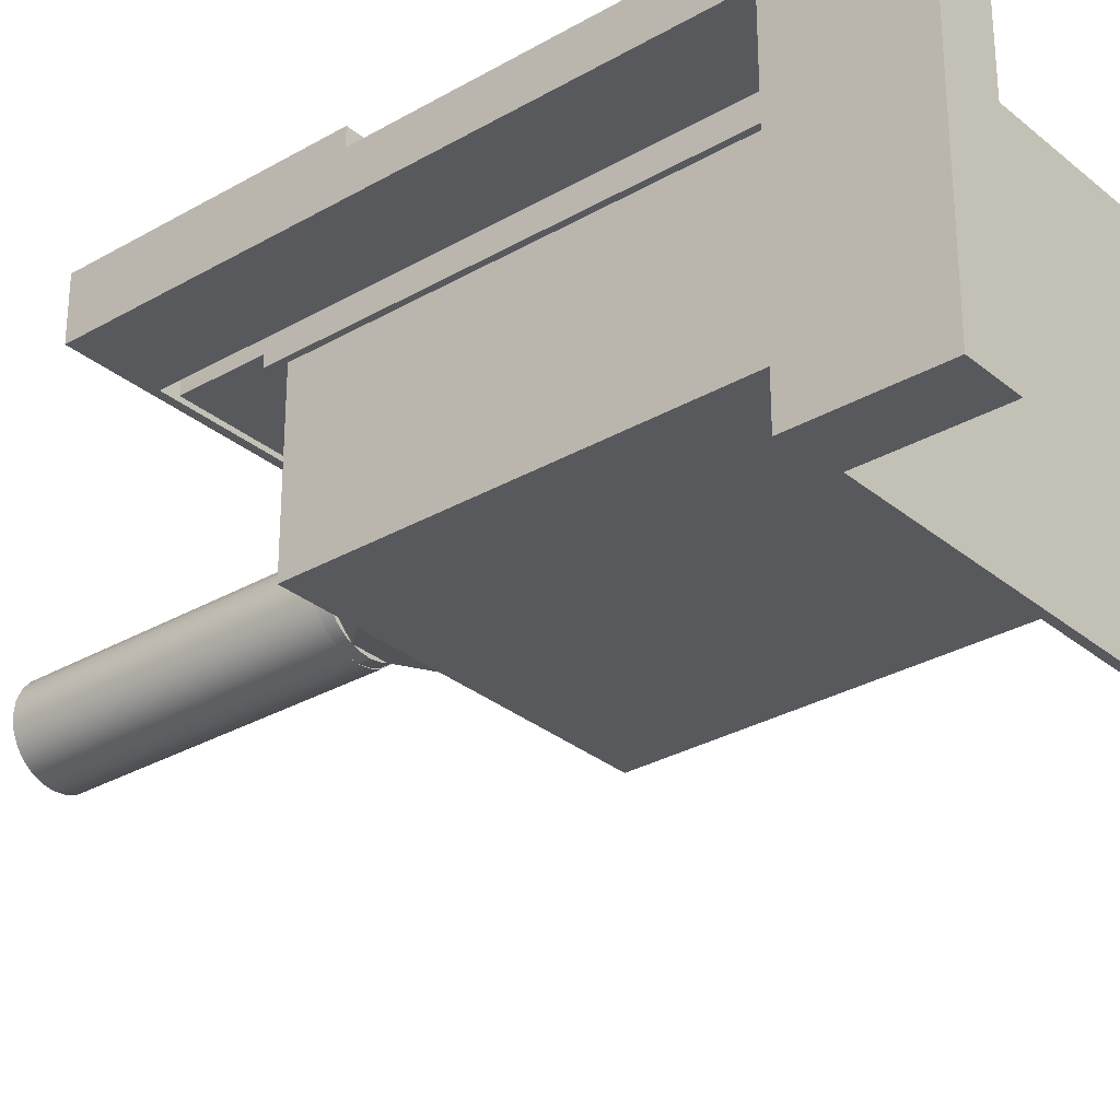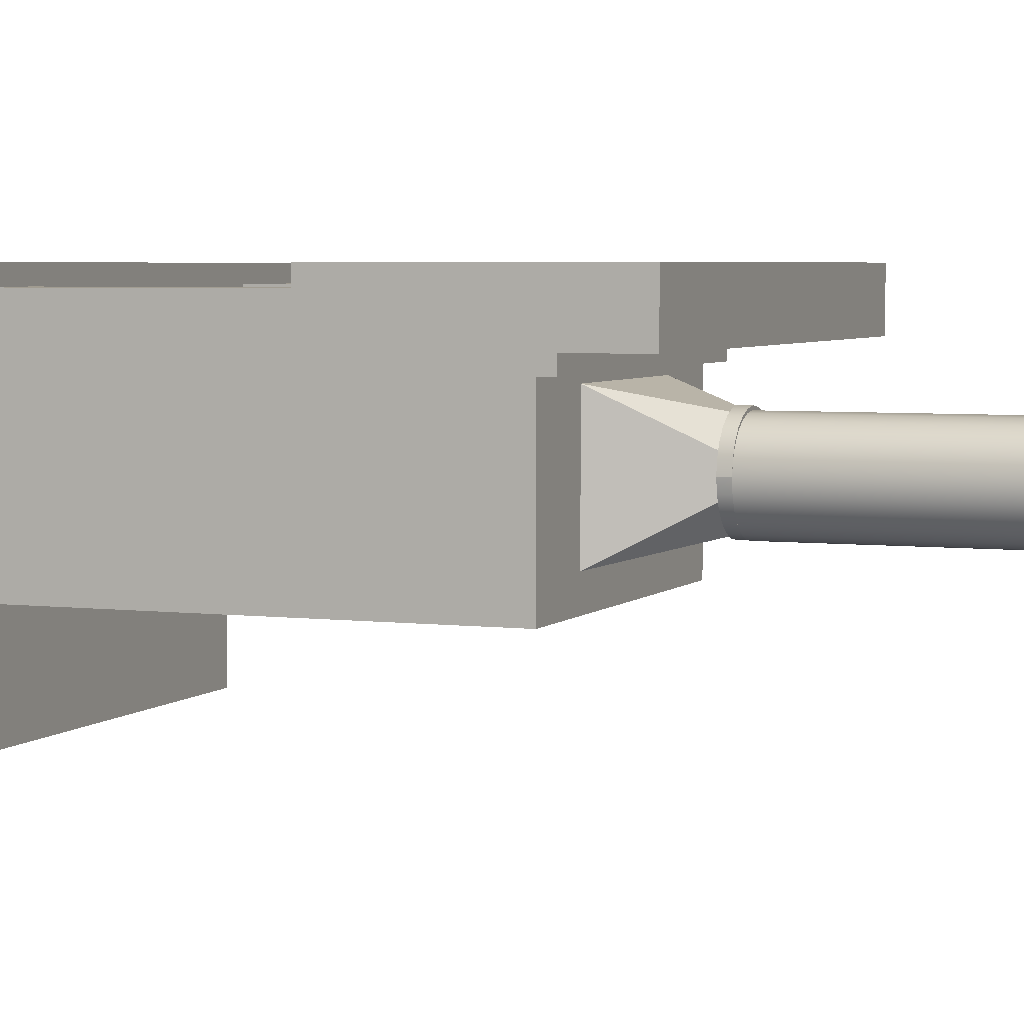
<metadata>
{"format":"obj","ext":"obj","renderer":"f3d","projection":"perspective","resolution":1024,"background":"white","views":[{"elev":-30.1,"azim":-50.0,"up":"+Z"},{"elev":4.5,"azim":111.9,"up":"+Z"}]}
</metadata>
<code>
v 0.1798 -0.3611 0.09964
v -0.1832 -0.3611 -0.2083
v 0.1798 -0.3611 -0.2083
v -0.1832 -0.3611 0.09964
v 0.2252 -0.3547 -0.2083
v 0.1798 -0.4584 -0.2083
v -0.1297 -0.2963 0.09964
v -0.1832 -0.4584 -0.2083
v -0.2286 -0.3547 -0.2083
v 0.1798 -0.4584 0.09964
v -0.2286 -0.2963 0.09964
v 0.1263 -0.2963 0.09964
v -0.1832 -0.4584 0.09964
v -0.2286 -0.4584 -0.2083
v -0.2286 -0.3547 0.05102
v 0.2252 -0.4584 -0.2083
v 0.2252 -0.4584 0.09964
v -0.1297 -0.2963 0.08505
v 0.2252 -0.2963 0.09964
v 0.2252 -0.3547 0.05102
v -0.2286 -0.4584 0.09964
v -0.1427 -0.2963 0.08505
v 0.2252 -0.2963 0.08505
v 0.1263 -0.2963 0.08505
v -0.1605 -0.3547 0.05102
v -0.2286 -0.2963 0.08505
v 0.1393 -0.2963 0.08505
v -0.1605 0.1283 0.05102
v 0.1571 -0.3547 0.05102
v -0.2286 -0.08077 0.08505
v -0.1427 -0.2963 0.08343
v 0.1393 -0.08077 0.08505
v 0.2252 0.1348 0.05102
v -0.2286 0.1348 0.05102
v -0.1605 -0.3547 0.08343
v -0.1427 -0.08077 0.08505
v -0.1427 -0.08077 0.08343
v 0.2252 -0.08077 0.08505
v 0.1393 -0.2963 0.08343
v -0.1605 0.1283 0.08343
v 0.1571 -0.3547 0.08343
v 0.1571 0.1283 0.05102
v 0.2252 -0.08077 0.09964
v -0.2286 0.1348 0.09964
v 0.1393 -0.08077 0.08343
v 0.1571 0.1283 0.08343
v -0.2286 -0.08077 0.09964
v 0.2252 0.1348 0.09964
v 0.1523 0.04888 0.08343
v -0.1556 0.04888 0.03546
v -0.1556 0.04888 0.08343
v 0.1523 0.04888 0.03546
v -0.1556 -0.3482 0.08343
v 0.1523 -0.3482 0.08343
v 0.1231 -0.09698 0.03546
v -0.1556 -0.3482 0.03546
v 0.1393 -0.08077 0.08343
v 0.1523 -0.3482 0.03546
v 0.1393 -0.2963 0.08343
v 0.1231 -0.2963 0.03546
v -0.1265 -0.09698 0.03546
v -0.1265 -0.2963 0.03546
v -0.1427 -0.08077 0.06787
v 0.1393 -0.08077 0.06787
v 0.1231 -0.2963 0.06787
v -0.1265 -0.09698 0.06787
v 0.1231 -0.2963 0.08343
v -0.1427 -0.2963 0.06787
v 0.1231 -0.09698 0.06787
v -0.1265 -0.2963 0.08343
v 0.1393 -0.2963 0.06787
v -0.1265 -0.2963 0.06787
v 0.1458 0.04888 0.05102
v -0.1492 0.04888 0.07695
v -0.1492 0.04888 0.05102
v 0.1458 0.04888 0.07695
v -0.1492 0.1234 0.05102
v 0.1458 0.1234 0.07695
v -0.1492 0.1234 0.07695
v 0.1458 0.1234 0.05102
v -0.04076 0.1153 -0.0158
v -0.03671 0.1056 -0.006025
v -0.03671 0.1153 -0.006025
v -0.04076 0.1056 -0.0158
v -0.03027 0.1056 0.002366
v -0.03671 0.1153 -0.04654
v -0.04214 0.1153 -0.02628
v -0.03671 0.1056 -0.04654
v -0.03027 0.1153 0.002366
v -0.03027 0.1056 -0.05493
v -0.04076 0.1153 -0.03677
v -0.03027 0.1153 -0.05493
v -0.04214 0.1056 -0.02628
v -0.04076 0.1056 -0.03677
v -0.02188 0.1153 0.008804
v -0.02188 0.1056 -0.06137
v -0.02188 0.1056 0.008804
v -0.02188 0.1153 -0.06137
v -0.01211 0.1153 0.01285
v -0.01211 0.1153 -0.06542
v -0.01211 0.1056 -0.06542
v -0.01211 0.1056 0.01285
v -0.001622 0.1153 0.01423
v -0.001622 0.1153 -0.0668
v -0.001622 0.1056 -0.0668
v -0.001622 0.1056 0.01423
v 0.008864 0.1153 0.01285
v 0.008864 0.1056 -0.06542
v 0.008864 0.1056 0.01285
v 0.008864 0.1153 -0.06542
v 0.01864 0.1153 0.008804
v 0.01864 0.1153 -0.06137
v 0.01864 0.1056 -0.06137
v 0.01864 0.1056 0.008804
v 0.02703 0.1153 0.002366
v 0.02703 0.1153 -0.05493
v 0.02703 0.1056 -0.05493
v 0.02703 0.1056 0.002366
v 0.03347 0.1056 -0.006025
v 0.03347 0.1153 -0.006025
v 0.03347 0.1153 -0.04654
v 0.03347 0.1056 -0.04654
v 0.03751 0.1056 -0.0158
v 0.03751 0.1056 -0.03677
v 0.03751 0.1153 -0.03677
v 0.03751 0.1153 -0.0158
v 0.03889 0.1056 -0.02628
v 0.03889 0.1153 -0.02628
v -0.01713 0.1056 0.01099
v -0.03896 0.1056 -0.04172
v -0.03896 0.1056 -0.01084
v -0.01713 0.1056 -0.06355
v -0.07948 0.03429 -0.08138
v -0.07948 0.03429 0.02882
v 0.01375 0.1056 0.01099
v 0.01375 0.1056 -0.06355
v 0.0761 0.03429 -0.08138
v 0.0761 0.03429 0.02882
v 0.03558 0.1056 -0.01084
v 0.03558 0.1056 -0.04172
v 0.1474 -0.3482 0.03546
v -0.1508 -0.3482 0.03546
v 0.1474 0.03429 0.03546
v 0.1474 -0.3482 -0.1078
v -0.1508 0.03429 0.03546
v -0.1265 -0.2963 -0.08803
v -0.1508 -0.3482 -0.1078
v 0.1474 0.03429 -0.1078
v 0.1231 -0.09698 -0.08803
v -0.1508 0.03429 -0.1078
v 0.1231 -0.2963 -0.08803
v -0.07948 -0.09698 0.02882
v 0.0761 -0.09698 0.02882
v -0.1265 -0.09698 -0.08803
v -0.07948 -0.09698 -0.08138
v 0.0761 -0.09698 -0.08138
v -0.1265 -0.2963 -0.000191
v 0.1232 -0.2963 -0.000191
v -0.1265 -0.09698 -0.000191
v 0.1232 -0.09698 -0.000191
v -0.01047 0.3779 -0.06572
v 0.009829 0.3779 -0.06572
v -0.00032 0.3779 -0.06706
v 0.01929 0.3779 -0.0618
v -0.00032 0.1153 -0.06706
v -0.01047 0.1153 -0.06572
v -0.01993 0.3779 -0.0618
v 0.009829 0.1153 -0.06572
v -0.01993 0.1153 -0.0618
v 0.02741 0.3779 -0.05557
v 0.01929 0.1153 -0.0618
v -0.02805 0.1153 -0.05557
v -0.02805 0.3779 -0.05557
v 0.02741 0.1153 -0.05557
v 0.03364 0.3779 -0.04745
v -0.03428 0.3779 -0.04745
v 0.03364 0.1153 -0.04745
v -0.03428 0.1153 -0.04745
v 0.03756 0.3779 -0.038
v 0.03756 0.1153 -0.038
v -0.0382 0.3779 -0.038
v -0.0382 0.1153 -0.038
v 0.03889 0.3779 -0.02785
v 0.03889 0.1153 -0.02785
v -0.03953 0.3779 -0.02785
v -0.03953 0.1153 -0.02785
v -0.0382 0.3779 -0.0177
v 0.03756 0.1153 -0.0177
v 0.03756 0.3779 -0.0177
v -0.0382 0.1153 -0.0177
v 0.03364 0.3779 -0.00824
v 0.03364 0.1153 -0.00824
v -0.03428 0.3779 -0.00824
v -0.03428 0.1153 -0.00824
v 0.02741 0.3779 -0.000118
v 0.02741 0.1153 -0.000118
v -0.02805 0.3779 -0.000118
v -0.02805 0.1153 -0.000118
v -0.01993 0.3779 0.006113
v 0.01929 0.3779 0.006113
v -0.01993 0.1153 0.006113
v 0.01929 0.1153 0.006113
v -0.01047 0.1153 0.01003
v -0.01047 0.3779 0.01003
v 0.009829 0.3779 0.01003
v 0.009829 0.1153 0.01003
v -0.00032 0.1153 0.01137
v -0.00032 0.3779 0.01137
g mesh1_mesh1-geometry
f 1 2 3
f 2 1 4
f 3 2 1
f 4 1 2
f 2 5 3
f 3 5 2
f 6 1 3
f 3 1 6
f 7 4 1
f 1 4 7
f 4 8 2
f 2 8 4
f 2 9 5
f 5 9 2
f 3 5 6
f 6 5 3
f 1 6 10
f 10 6 1
f 11 4 7
f 7 4 11
f 7 1 12
f 12 1 7
f 8 4 13
f 13 4 8
f 8 14 2
f 2 14 8
f 9 2 14
f 14 2 9
f 15 5 9
f 9 5 15
f 6 5 16
f 16 5 6
f 6 17 10
f 10 17 6
f 17 1 10
f 10 1 17
f 11 13 4
f 4 13 11
f 7 11 18
f 12 1 19
f 19 1 12
f 7 18 12
f 13 14 8
f 8 14 13
f 9 14 15
f 15 14 9
f 5 15 20
f 20 15 5
f 5 20 16
f 16 20 5
f 17 6 16
f 16 6 17
f 19 1 17
f 17 1 19
f 13 11 21
f 21 11 13
f 18 11 22
f 19 12 23
f 12 18 24
f 14 13 21
f 21 13 14
f 21 15 14
f 14 15 21
f 20 15 25
f 25 15 20
f 20 17 16
f 16 17 20
f 17 20 19
f 19 20 17
f 15 21 11
f 11 21 15
f 26 22 11
f 18 22 24
f 23 12 27
f 19 20 23
f 23 20 19
f 24 27 12
f 25 15 28
f 28 15 25
f 20 25 29
f 29 25 20
f 15 11 26
f 26 11 15
f 26 30 22
f 31 24 22
f 27 32 23
f 33 23 20
f 20 23 33
f 24 31 27
f 34 28 15
f 15 28 34
f 28 35 25
f 25 35 28
f 35 29 25
f 25 29 35
f 29 33 20
f 20 33 29
f 15 26 34
f 34 26 15
f 36 22 30
f 34 26 30
f 30 26 34
f 37 22 31
f 31 22 37
f 38 23 32
f 32 39 27
f 27 39 32
f 23 33 38
f 38 33 23
f 39 27 31
f 28 34 33
f 33 34 28
f 35 28 40
f 40 28 35
f 29 35 41
f 41 35 29
f 42 33 29
f 29 33 42
f 22 37 36
f 36 37 22
f 36 43 30
f 30 43 36
f 34 30 44
f 44 30 34
f 31 35 37
f 37 35 31
f 43 32 38
f 38 32 43
f 39 32 45
f 45 32 39
f 38 33 43
f 43 33 38
f 41 31 39
f 39 31 41
f 44 33 34
f 34 33 44
f 28 33 42
f 42 33 28
f 28 46 40
f 40 46 28
f 40 37 35
f 35 37 40
f 35 31 41
f 41 31 35
f 46 29 41
f 41 29 46
f 29 46 42
f 42 46 29
f 37 32 36
f 36 32 37
f 32 43 36
f 36 43 32
f 30 43 47
f 47 43 30
f 44 30 47
f 47 30 44
f 32 37 45
f 45 37 32
f 45 46 39
f 39 46 45
f 43 33 48
f 48 33 43
f 41 39 46
f 46 39 41
f 33 44 48
f 48 44 33
f 46 28 42
f 42 28 46
f 37 40 46
f 46 40 37
f 43 44 47
f 47 44 43
f 37 46 45
f 45 46 37
f 44 43 48
f 48 43 44
g mesh1_mesh1-geometry
f 18 11 7
f 12 18 7
f 22 11 18
f 23 12 19
f 24 18 12
f 11 22 26
f 24 22 18
f 27 12 23
f 12 27 24
f 22 30 26
f 22 24 31
f 23 32 27
f 27 31 24
f 30 22 36
f 32 23 38
f 31 27 39
g mesh2_mesh2-geometry
l 48 33
l 44 48
l 43 48
l 34 33
l 20 33
l 34 44
l 47 44
l 43 38
l 47 43
l 15 34
l 29 20
l 20 5
l 47 30
l 23 38
l 25 15
l 15 9
l 42 29
l 29 41
l 16 5
l 5 9
l 26 30
l 19 23
l 25 28
l 25 35
l 14 9
l 42 46
l 28 42
l 46 41
l 41 35
l 17 16
l 16 6
l 11 26
l 17 19
l 12 19
l 28 40
l 35 40
l 14 21
l 8 14
l 40 46
l 10 17
l 6 10
l 6 3
l 21 11
l 11 7
l 21 13
l 13 8
l 2 8
l 1 10
l 3 1
l 3 2
l 4 13
l 4 2
l 4 1
g mesh3_mesh3-geometry
l 31 37
l 36 37
l 37 45
l 45 39
l 32 45
g mesh4_mesh4-geometry
f 49 50 51
f 50 49 52
f 51 50 49
f 52 49 50
f 50 53 51
f 51 53 50
f 51 37 49
f 49 37 51
f 54 52 49
f 49 52 54
f 52 55 50
f 50 55 52
f 53 50 56
f 56 50 53
f 53 31 51
f 51 31 53
f 51 31 37
f 37 31 51
f 57 49 37
f 37 49 57
f 52 54 58
f 58 54 52
f 59 54 49
f 49 54 59
f 52 60 55
f 55 60 52
f 61 50 55
f 55 50 61
f 62 56 50
f 50 56 62
f 58 53 56
f 56 53 58
f 31 53 59
f 59 53 31
f 37 63 31
f 59 49 57
f 57 49 59
f 57 64 37
f 53 58 54
f 54 58 53
f 60 52 58
f 58 52 60
f 54 59 53
f 53 59 54
f 60 55 65
f 62 50 61
f 61 50 62
f 61 66 55
f 56 62 58
f 58 62 56
f 31 59 67
f 67 59 31
f 68 31 63
f 63 37 64
f 57 59 64
f 58 62 60
f 60 62 58
f 69 65 55
f 60 65 62
f 61 62 66
f 69 55 66
f 67 65 59
f 31 67 70
f 70 67 31
f 31 68 70
f 63 66 68
f 64 66 63
f 71 64 59
f 69 64 65
f 72 62 65
f 72 66 62
f 66 64 69
f 71 59 65
f 65 67 72
f 70 72 67
f 72 70 68
f 72 68 66
f 71 65 64
g mesh4_mesh4-geometry
f 31 63 37
f 37 64 57
f 65 55 60
f 55 66 61
f 63 31 68
f 64 37 63
f 64 59 57
f 55 65 69
f 62 65 60
f 66 62 61
f 66 55 69
f 59 65 67
f 70 68 31
f 68 66 63
f 63 66 64
f 59 64 71
f 65 64 69
f 65 62 72
f 62 66 72
f 69 64 66
f 65 59 71
f 72 67 65
f 67 72 70
f 68 70 72
f 66 68 72
f 64 65 71
g mesh5_mesh5-geometry
l 52 58
l 50 52
l 52 49
l 58 56
l 58 54
l 50 51
l 56 50
l 49 54
l 51 49
l 56 53
l 54 53
l 53 51
g mesh6_mesh6-geometry
l 67 70
l 67 59
l 70 31
l 57 59
l 31 37
l 37 57
g mesh7_mesh7-geometry
l 60 62
l 55 60
l 62 61
l 61 55
g mesh8_mesh8-geometry
f 73 74 75
f 74 73 76
f 75 74 73
f 76 73 74
f 74 77 75
f 75 77 74
f 77 73 75
f 75 73 77
f 73 78 76
f 76 78 73
f 78 74 76
f 76 74 78
f 77 74 79
f 79 74 77
f 73 77 80
f 80 77 73
f 78 73 80
f 80 73 78
f 74 78 79
f 79 78 74
f 79 80 77
f 77 80 79
f 80 79 78
f 78 79 80
g mesh9_mesh9-geometry
l 80 77
l 78 80
l 73 80
l 75 77
l 77 79
l 76 78
l 79 78
l 76 73
l 73 75
l 75 74
l 74 79
l 74 76
g mesh10_mesh10-geometry
f 81 82 83
f 82 81 84
f 83 82 81
f 84 81 82
f 85 83 82
f 82 83 85
f 86 81 83
f 83 81 86
f 87 84 81
f 81 84 87
f 84 88 82
f 82 88 84
f 83 85 89
f 89 85 83
f 82 90 85
f 85 90 82
f 91 81 86
f 86 81 91
f 86 83 92
f 92 83 86
f 84 87 93
f 93 87 84
f 81 91 87
f 87 91 81
f 84 94 88
f 88 94 84
f 82 88 90
f 90 88 82
f 85 95 89
f 89 95 85
f 92 83 89
f 89 83 92
f 85 90 96
f 96 90 85
f 86 94 91
f 91 94 86
f 92 88 86
f 86 88 92
f 91 93 87
f 87 93 91
f 94 84 93
f 93 84 94
f 94 86 88
f 88 86 94
f 88 92 90
f 90 92 88
f 95 85 97
f 97 85 95
f 98 89 95
f 95 89 98
f 92 89 98
f 98 89 92
f 92 96 90
f 90 96 92
f 85 96 97
f 97 96 85
f 93 91 94
f 94 91 93
f 97 99 95
f 95 99 97
f 98 95 100
f 100 95 98
f 96 92 98
f 98 92 96
f 97 96 101
f 101 96 97
f 99 97 102
f 102 97 99
f 100 95 99
f 99 95 100
f 101 98 100
f 100 98 101
f 98 101 96
f 96 101 98
f 97 101 102
f 102 101 97
f 102 103 99
f 99 103 102
f 100 99 104
f 104 99 100
f 100 105 101
f 101 105 100
f 102 101 105
f 105 101 102
f 103 102 106
f 106 102 103
f 104 99 103
f 103 99 104
f 105 100 104
f 104 100 105
f 102 105 106
f 106 105 102
f 106 107 103
f 103 107 106
f 104 103 107
f 107 103 104
f 104 108 105
f 105 108 104
f 106 105 108
f 108 105 106
f 107 106 109
f 109 106 107
f 104 107 110
f 110 107 104
f 108 104 110
f 110 104 108
f 106 108 109
f 109 108 106
f 109 111 107
f 107 111 109
f 110 107 112
f 112 107 110
f 110 113 108
f 108 113 110
f 109 108 113
f 113 108 109
f 111 109 114
f 114 109 111
f 112 107 111
f 111 107 112
f 113 110 112
f 112 110 113
f 109 113 114
f 114 113 109
f 114 115 111
f 111 115 114
f 112 111 116
f 116 111 112
f 112 117 113
f 113 117 112
f 114 113 117
f 117 113 114
f 115 114 118
f 118 114 115
f 116 111 115
f 115 111 116
f 117 112 116
f 116 112 117
f 114 117 118
f 118 117 114
f 119 115 118
f 118 115 119
f 116 115 120
f 120 115 116
f 121 117 116
f 116 117 121
f 118 117 122
f 122 117 118
f 115 119 120
f 120 119 115
f 118 122 119
f 119 122 118
f 116 120 121
f 121 120 116
f 117 121 122
f 122 121 117
f 123 120 119
f 119 120 123
f 119 122 124
f 124 122 119
f 121 120 125
f 125 120 121
f 125 122 121
f 121 122 125
f 120 123 126
f 126 123 120
f 119 124 123
f 123 124 119
f 122 125 124
f 124 125 122
f 125 120 126
f 126 120 125
f 127 126 123
f 123 126 127
f 123 124 127
f 127 124 123
f 128 124 125
f 125 124 128
f 125 126 128
f 128 126 125
f 126 127 128
f 128 127 126
f 124 128 127
f 127 128 124
g mesh11_mesh11-geometry
l 127 123
l 124 127
l 123 119
l 122 124
l 119 118
l 117 122
l 118 114
l 113 117
l 114 109
l 108 113
l 109 106
l 105 108
l 106 102
l 101 105
l 102 97
l 96 101
l 97 85
l 90 96
l 85 82
l 88 90
l 82 84
l 94 88
l 84 93
l 93 94
g mesh12_mesh12-geometry
l 128 126
l 125 128
l 126 120
l 121 125
l 120 115
l 116 121
l 115 111
l 112 116
l 111 107
l 110 112
l 107 103
l 104 110
l 103 99
l 100 104
l 99 95
l 98 100
l 95 89
l 92 98
l 89 83
l 86 92
l 83 81
l 91 86
l 81 87
l 87 91
g mesh13_mesh13-geometry
f 129 130 131
f 130 129 132
f 131 130 129
f 132 129 130
f 133 131 130
f 130 131 133
f 129 131 134
f 134 131 129
f 132 129 135
f 135 129 132
f 132 133 130
f 130 133 132
f 131 133 134
f 134 133 131
f 134 135 129
f 129 135 134
f 132 135 136
f 136 135 132
f 132 137 133
f 133 137 132
f 135 134 138
f 138 134 135
f 136 135 139
f 139 135 136
f 137 132 136
f 136 132 137
f 138 139 135
f 135 139 138
f 136 139 140
f 140 139 136
f 137 136 140
f 140 136 137
f 137 139 138
f 138 139 137
f 139 137 140
f 140 137 139
g mesh14_mesh14-geometry
l 135 139
l 129 135
l 138 135
l 139 140
l 139 138
l 131 129
l 129 134
l 140 136
l 137 140
l 130 131
l 134 131
l 136 132
l 136 137
l 132 130
l 130 133
l 132 133
g mesh15_mesh15-geometry
f 141 60 142
f 60 141 143
f 142 60 141
f 143 141 60
f 62 142 60
f 60 142 62
f 142 144 141
f 141 144 142
f 144 143 141
f 141 143 144
f 60 143 55
f 55 143 60
f 142 62 145
f 145 62 142
f 62 146 60
f 144 142 147
f 147 142 144
f 143 144 148
f 148 144 143
f 55 143 61
f 61 143 55
f 55 60 149
f 145 62 61
f 61 62 145
f 150 142 145
f 145 142 150
f 151 60 146
f 62 61 146
f 142 150 147
f 147 150 142
f 150 144 147
f 147 144 150
f 144 150 148
f 148 150 144
f 148 137 143
f 143 137 148
f 145 61 143
f 143 61 145
f 55 152 61
f 151 149 60
f 149 153 55
f 145 134 150
f 150 134 145
f 151 146 149
f 154 146 61
f 150 133 148
f 148 133 150
f 148 133 137
f 137 133 148
f 138 143 137
f 137 143 138
f 134 145 143
f 143 145 134
f 155 61 152
f 153 152 55
f 153 149 156
f 133 150 134
f 134 150 133
f 154 149 146
f 61 155 154
f 133 137 155
f 134 143 138
f 138 143 134
f 138 153 137
f 152 134 155
f 152 153 134
f 156 149 155
f 156 137 153
f 133 155 134
f 149 154 155
f 156 155 137
f 138 134 153
g mesh15_mesh15-geometry
f 60 146 62
f 149 60 55
f 146 60 151
f 146 61 62
f 61 152 55
f 60 149 151
f 55 153 149
f 149 146 151
f 61 146 154
f 152 61 155
f 55 152 153
f 156 149 153
f 146 149 154
f 154 155 61
f 155 137 133
f 137 153 138
f 155 134 152
f 134 153 152
f 155 149 156
f 153 137 156
f 134 155 133
f 155 154 149
f 137 155 156
f 153 134 138
g mesh16_mesh16-geometry
l 142 141
l 142 145
l 147 142
l 141 143
l 141 144
l 145 143
l 150 145
l 147 150
l 144 147
l 143 148
l 144 148
l 148 150
g mesh17_mesh17-geometry
l 55 60
l 61 55
l 60 62
l 62 61
g mesh18_mesh18-geometry
l 137 138
l 133 137
l 138 134
l 134 133
g mesh19_mesh19-geometry
f 157 158 159
f 157 159 158
f 160 159 158
f 160 158 159
g mesh20_mesh20-geometry
f 161 162 163
f 162 161 164
f 163 162 161
f 164 161 162
f 162 165 163
f 163 165 162
f 163 166 161
f 161 166 163
f 164 161 167
f 167 161 164
f 164 168 162
f 162 168 164
f 165 162 168
f 168 162 165
f 166 163 165
f 165 163 166
f 169 161 166
f 166 161 169
f 161 169 167
f 167 169 161
f 164 167 170
f 170 167 164
f 168 164 171
f 171 164 168
f 168 166 165
f 165 166 168
f 166 171 169
f 169 171 166
f 172 167 169
f 169 167 172
f 170 167 173
f 173 167 170
f 170 171 164
f 164 171 170
f 166 168 171
f 171 168 166
f 169 171 174
f 174 171 169
f 167 172 173
f 173 172 167
f 169 174 172
f 172 174 169
f 170 173 175
f 175 173 170
f 171 170 174
f 174 170 171
f 172 176 173
f 173 176 172
f 172 174 177
f 177 174 172
f 175 173 176
f 176 173 175
f 177 170 175
f 175 170 177
f 170 177 174
f 174 177 170
f 176 172 178
f 178 172 176
f 172 177 178
f 178 177 172
f 175 176 179
f 179 176 175
f 175 180 177
f 177 180 175
f 178 181 176
f 176 181 178
f 178 177 180
f 180 177 178
f 179 176 181
f 181 176 179
f 180 175 179
f 179 175 180
f 181 178 182
f 182 178 181
f 178 180 182
f 182 180 178
f 179 181 183
f 183 181 179
f 179 184 180
f 180 184 179
f 182 185 181
f 181 185 182
f 182 180 184
f 184 180 182
f 183 181 185
f 185 181 183
f 184 179 183
f 183 179 184
f 185 182 186
f 186 182 185
f 182 184 186
f 186 184 182
f 183 185 187
f 187 185 183
f 183 188 184
f 184 188 183
f 186 187 185
f 185 187 186
f 186 184 188
f 188 184 186
f 183 187 189
f 189 187 183
f 188 183 189
f 189 183 188
f 187 186 190
f 190 186 187
f 186 188 190
f 190 188 186
f 189 187 191
f 191 187 189
f 189 192 188
f 188 192 189
f 190 193 187
f 187 193 190
f 190 188 192
f 192 188 190
f 191 187 193
f 193 187 191
f 192 189 191
f 191 189 192
f 193 190 194
f 194 190 193
f 190 192 194
f 194 192 190
f 191 193 195
f 195 193 191
f 191 196 192
f 192 196 191
f 194 197 193
f 193 197 194
f 194 192 196
f 196 192 194
f 195 193 197
f 197 193 195
f 196 191 195
f 195 191 196
f 197 194 198
f 198 194 197
f 194 196 198
f 198 196 194
f 195 197 199
f 199 197 195
f 200 196 195
f 195 196 200
f 201 197 198
f 198 197 201
f 198 196 202
f 202 196 198
f 197 201 199
f 199 201 197
f 195 199 200
f 200 199 195
f 196 200 202
f 202 200 196
f 198 202 201
f 201 202 198
f 203 199 201
f 201 199 203
f 200 199 204
f 204 199 200
f 205 202 200
f 200 202 205
f 201 202 206
f 206 202 201
f 199 203 204
f 204 203 199
f 201 206 203
f 203 206 201
f 200 204 205
f 205 204 200
f 202 205 206
f 206 205 202
f 207 204 203
f 203 204 207
f 203 206 207
f 207 206 203
f 205 204 208
f 208 204 205
f 208 206 205
f 205 206 208
f 204 207 208
f 208 207 204
f 206 208 207
f 207 208 206
g mesh21_mesh21-geometry
l 166 165
l 169 166
l 165 168
l 172 169
l 168 171
l 178 172
l 171 174
l 182 178
l 174 177
l 186 182
l 177 180
l 190 186
l 180 184
l 194 190
l 184 188
l 198 194
l 188 192
l 201 198
l 192 196
l 203 201
l 196 202
l 207 203
l 202 206
l 206 207
g mesh22_mesh22-geometry
l 175 179
l 170 175
l 179 183
l 164 170
l 183 189
l 162 164
l 189 191
l 163 162
l 191 195
l 161 163
l 195 200
l 167 161
l 200 205
l 173 167
l 205 208
l 176 173
l 208 204
l 181 176
l 204 199
l 185 181
l 199 197
l 187 185
l 197 193
l 193 187

</code>
